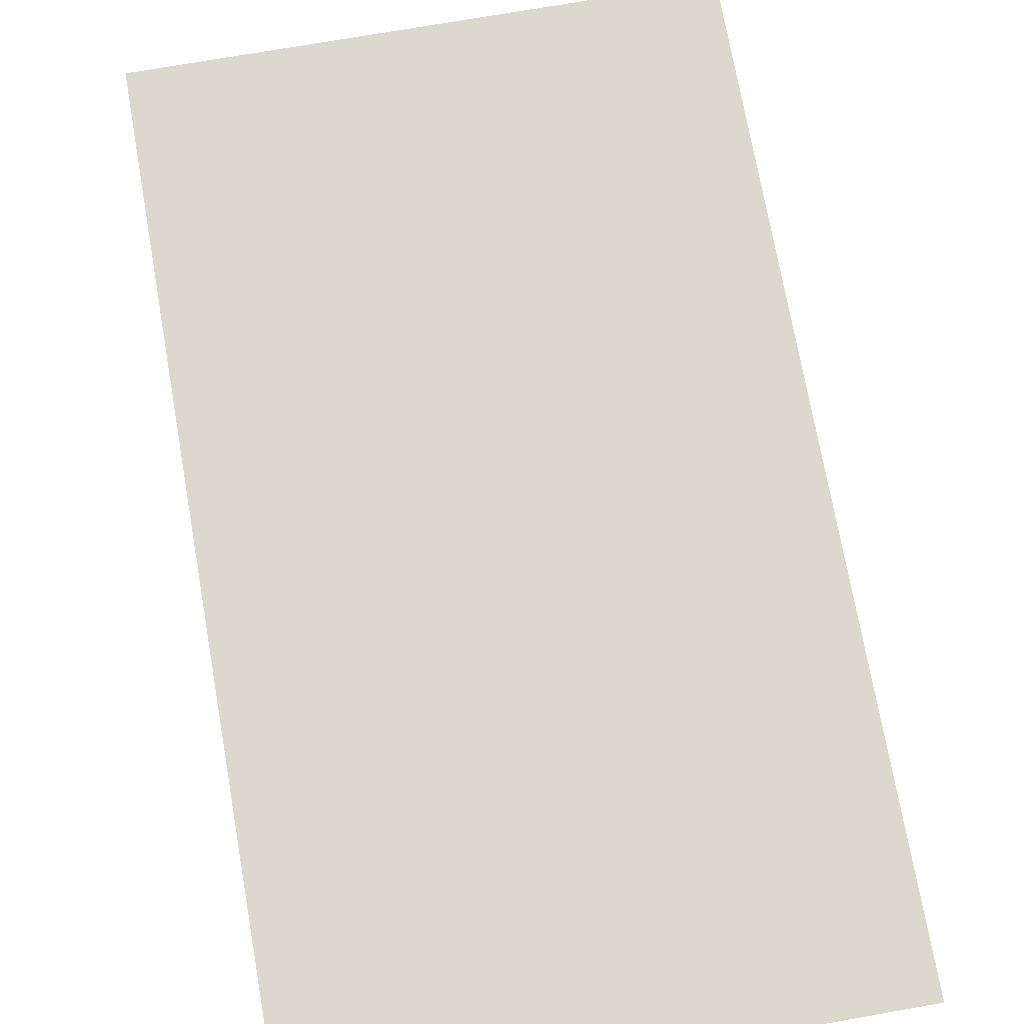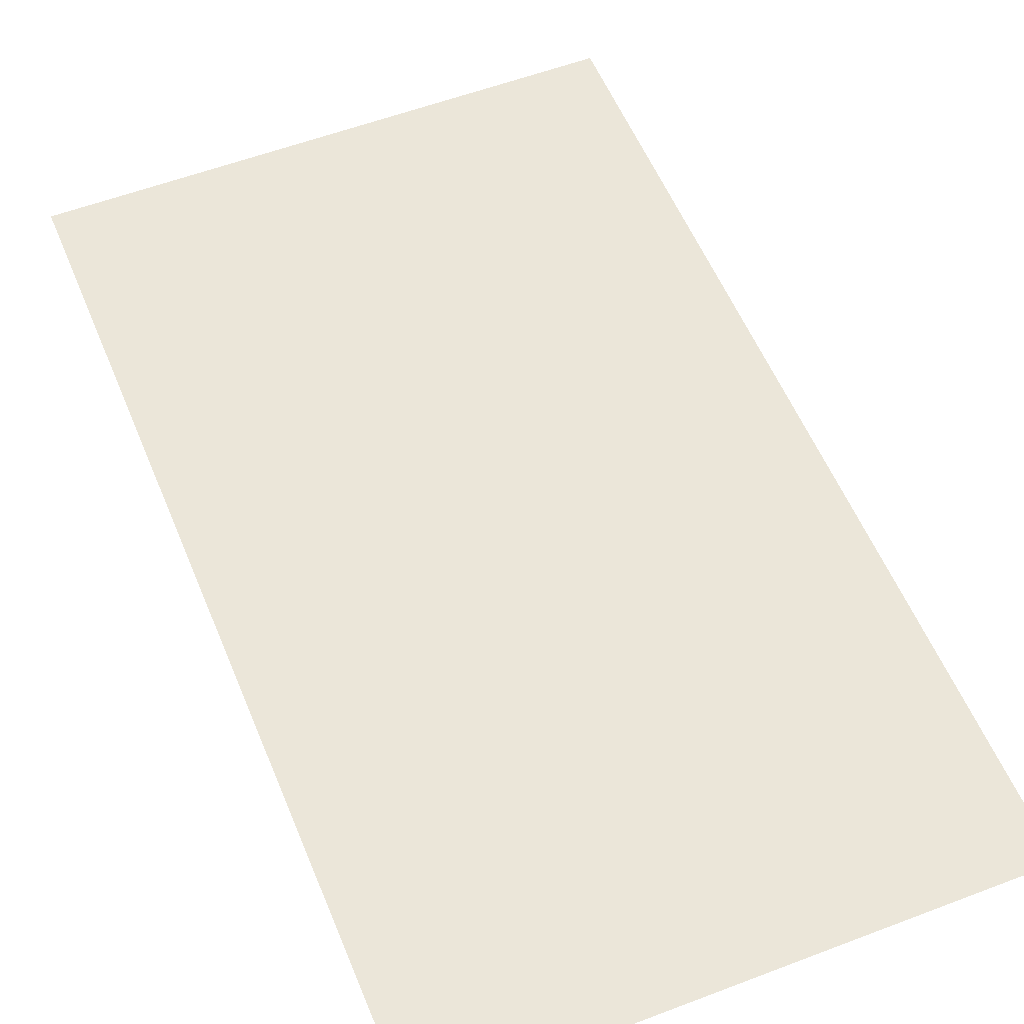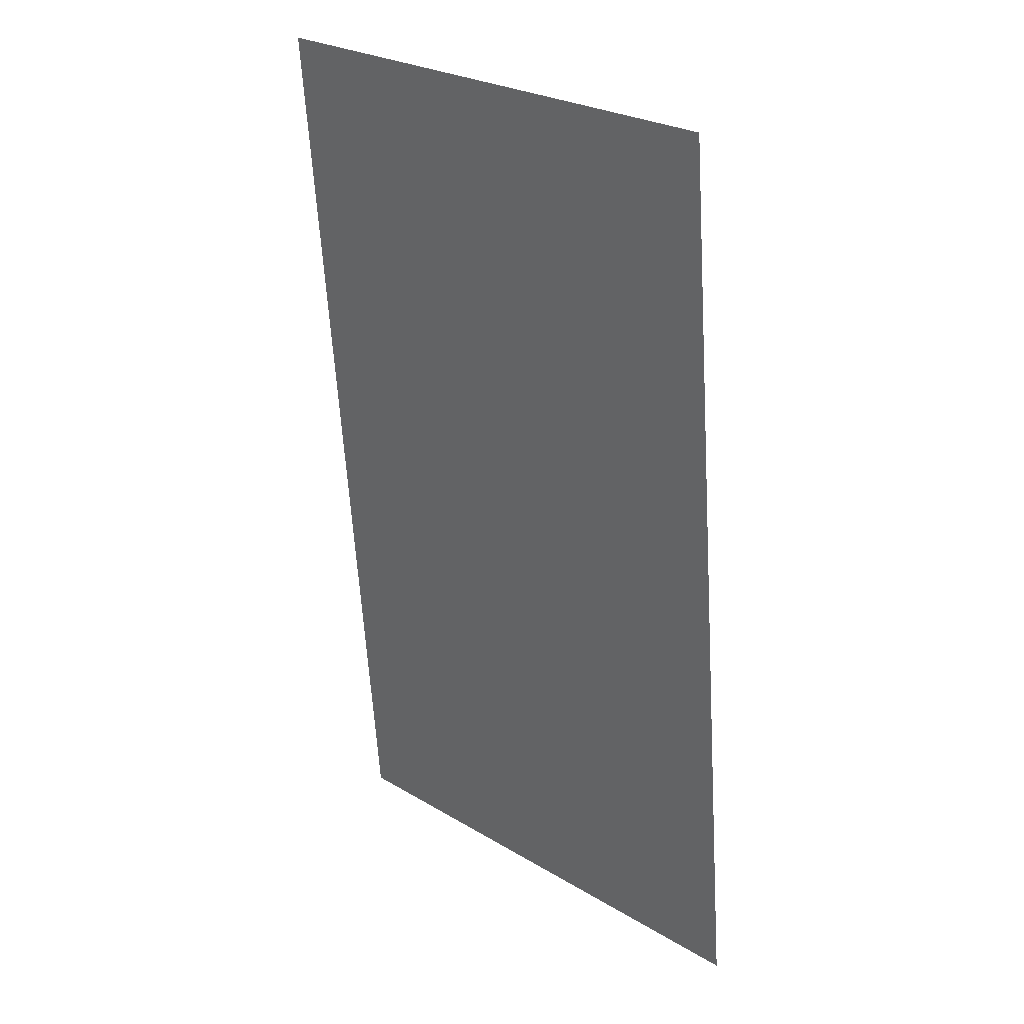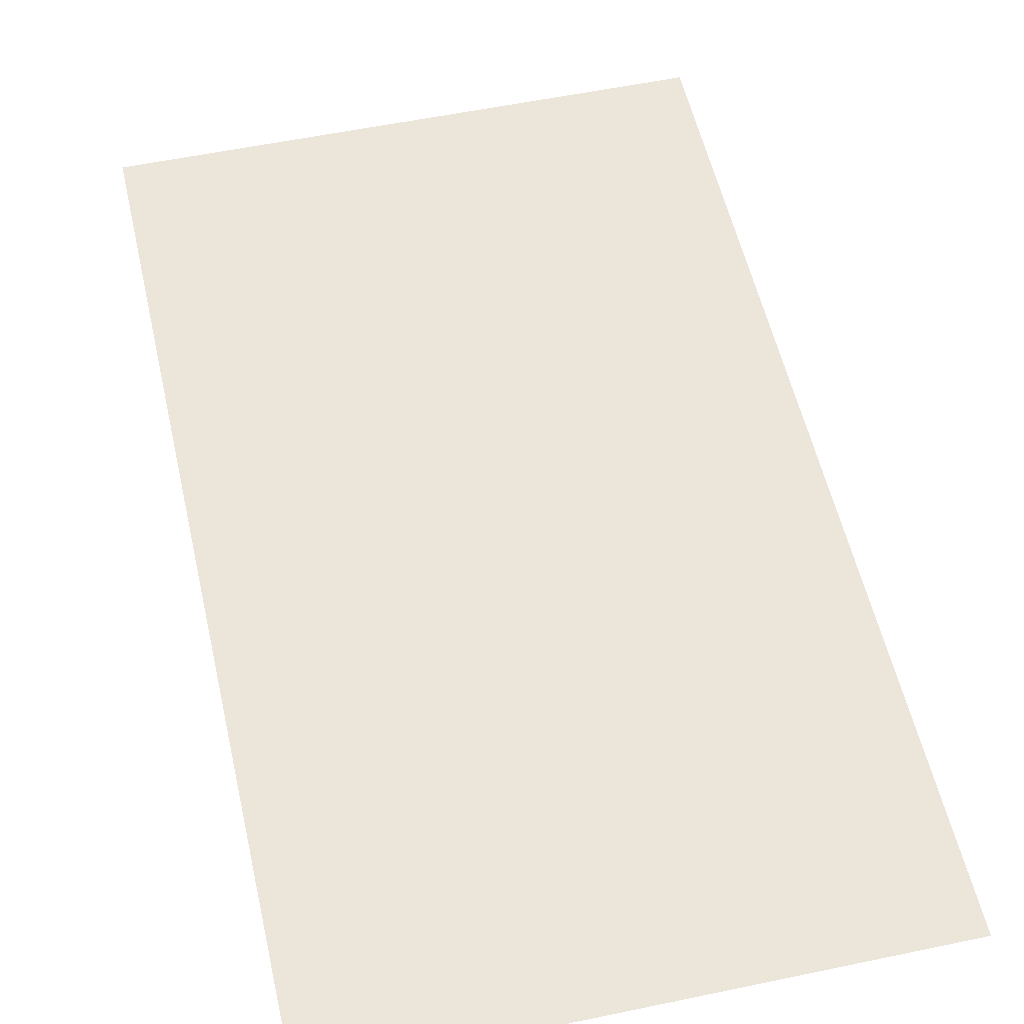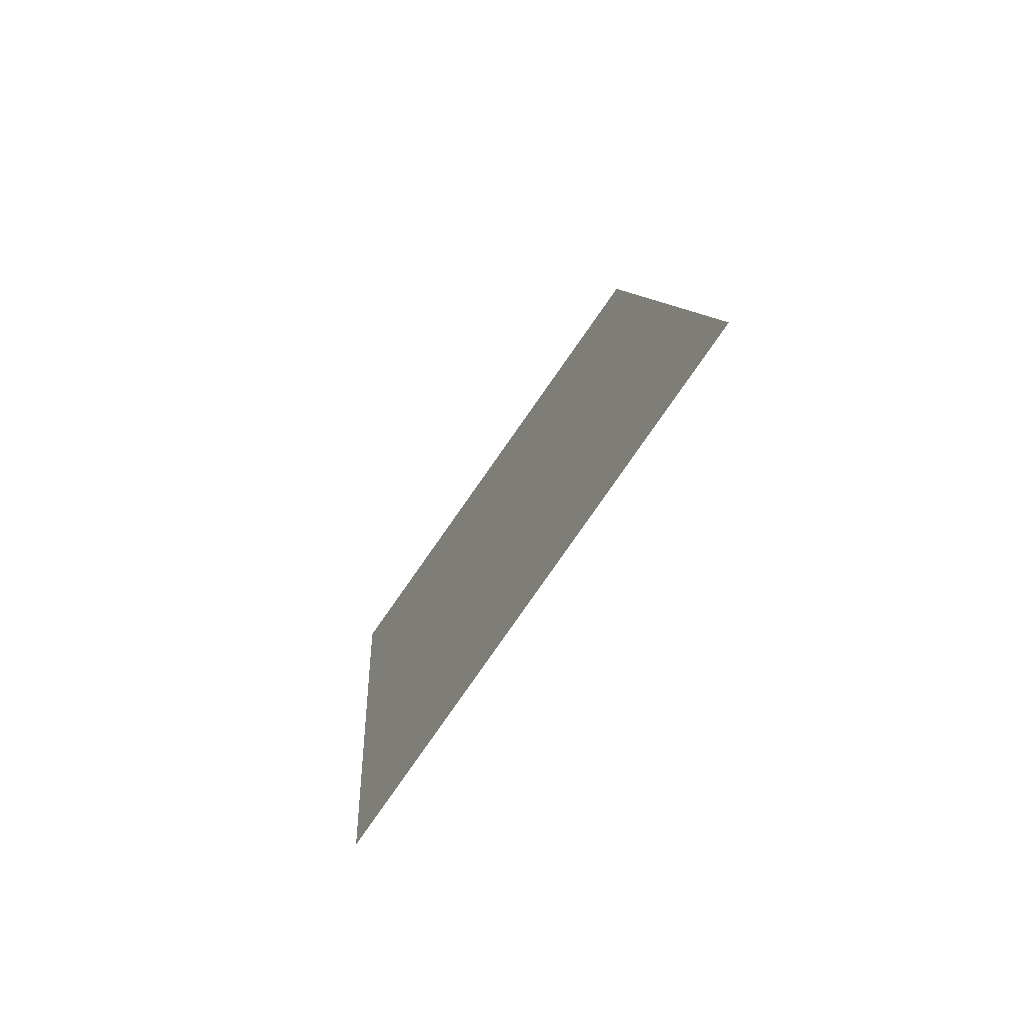
<metadata>
{"format":"obj","ext":"obj","renderer":"f3d","projection":"perspective","resolution":1024,"background":"white","views":[{"elev":72.4,"azim":165.0,"up":"+Z"},{"elev":55.2,"azim":-27.0,"up":"+Z"},{"elev":32.0,"azim":-135.5,"up":"+Y"},{"elev":54.5,"azim":162.4,"up":"+Z"},{"elev":-78.2,"azim":-125.4,"up":"+Y"}]}
</metadata>
<code>
g default
v -15.53 18.31 -0.1879
v 24.32 14.82 -0.1879
v -9.495 87.24 -0.1879
v 30.35 83.75 -0.1879
g Tr_Blur2
f 1 2 4
f 4 3 1

</code>
